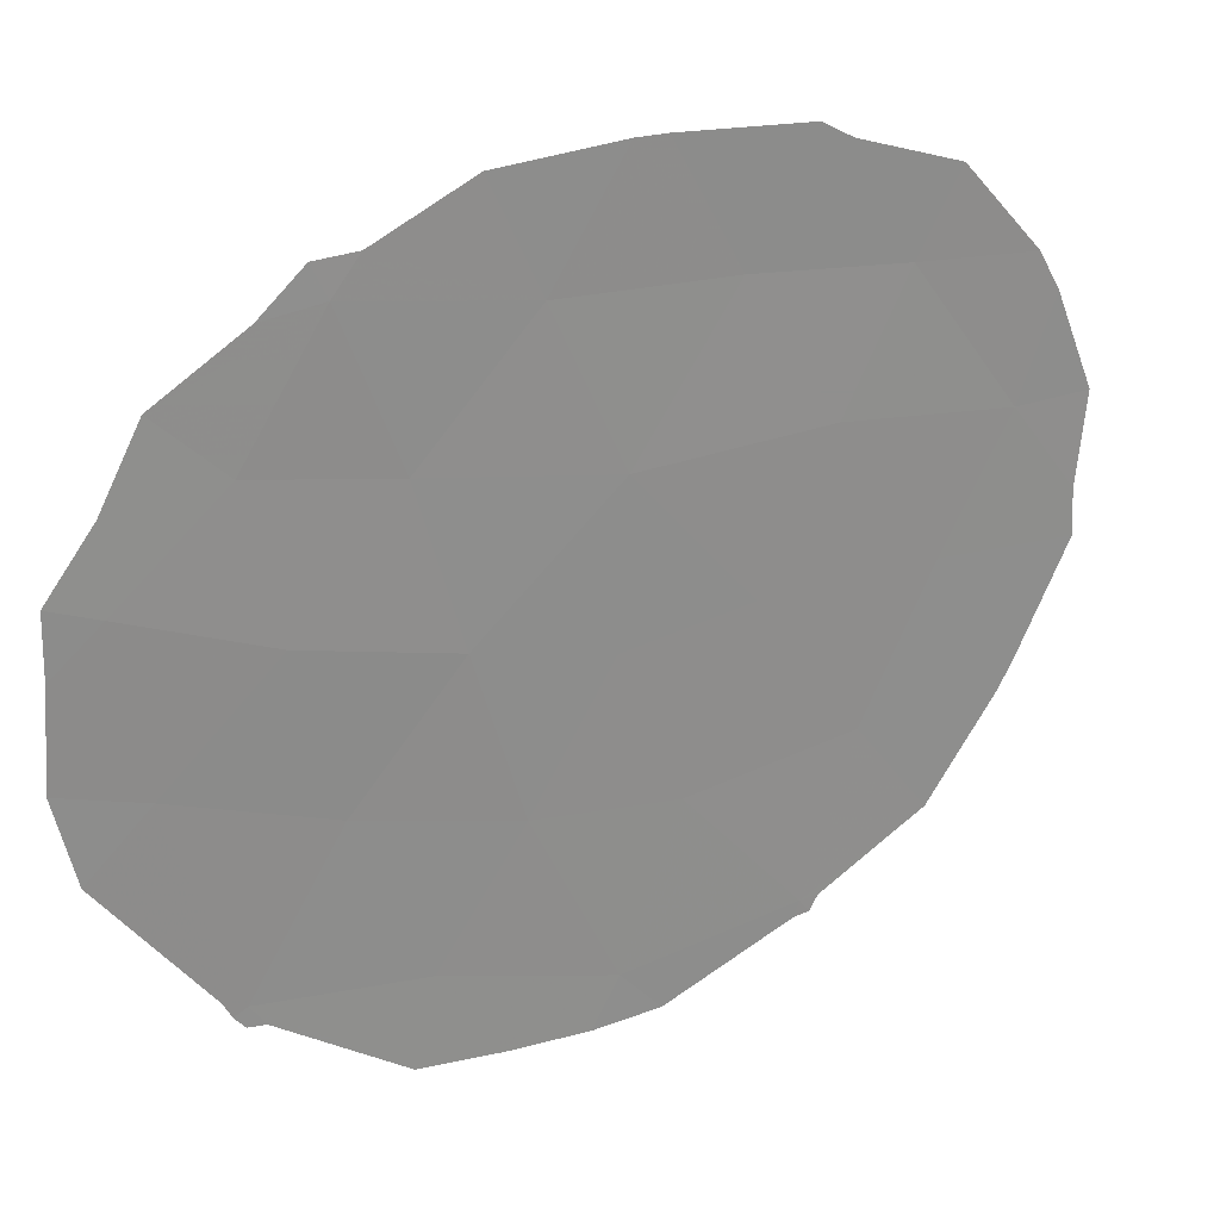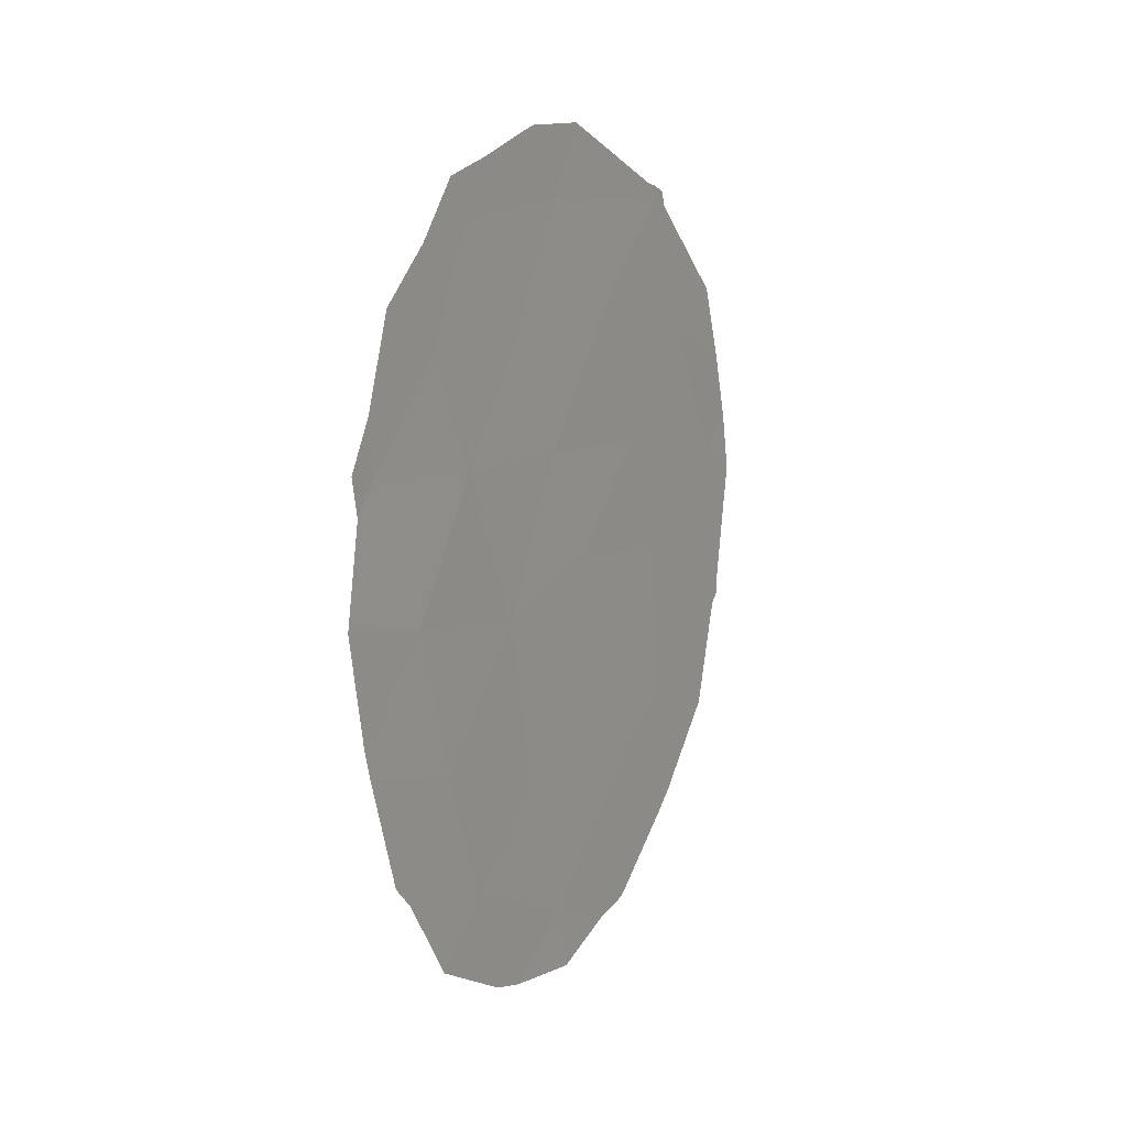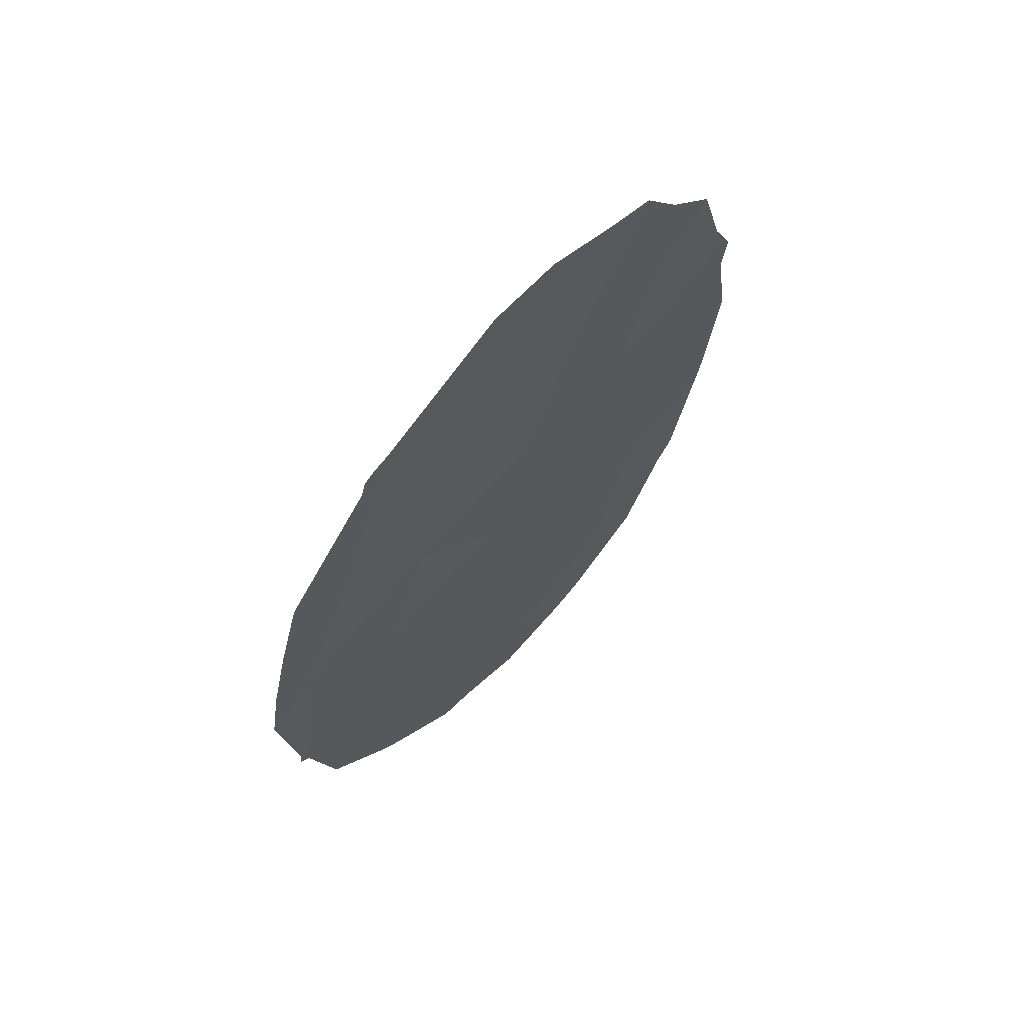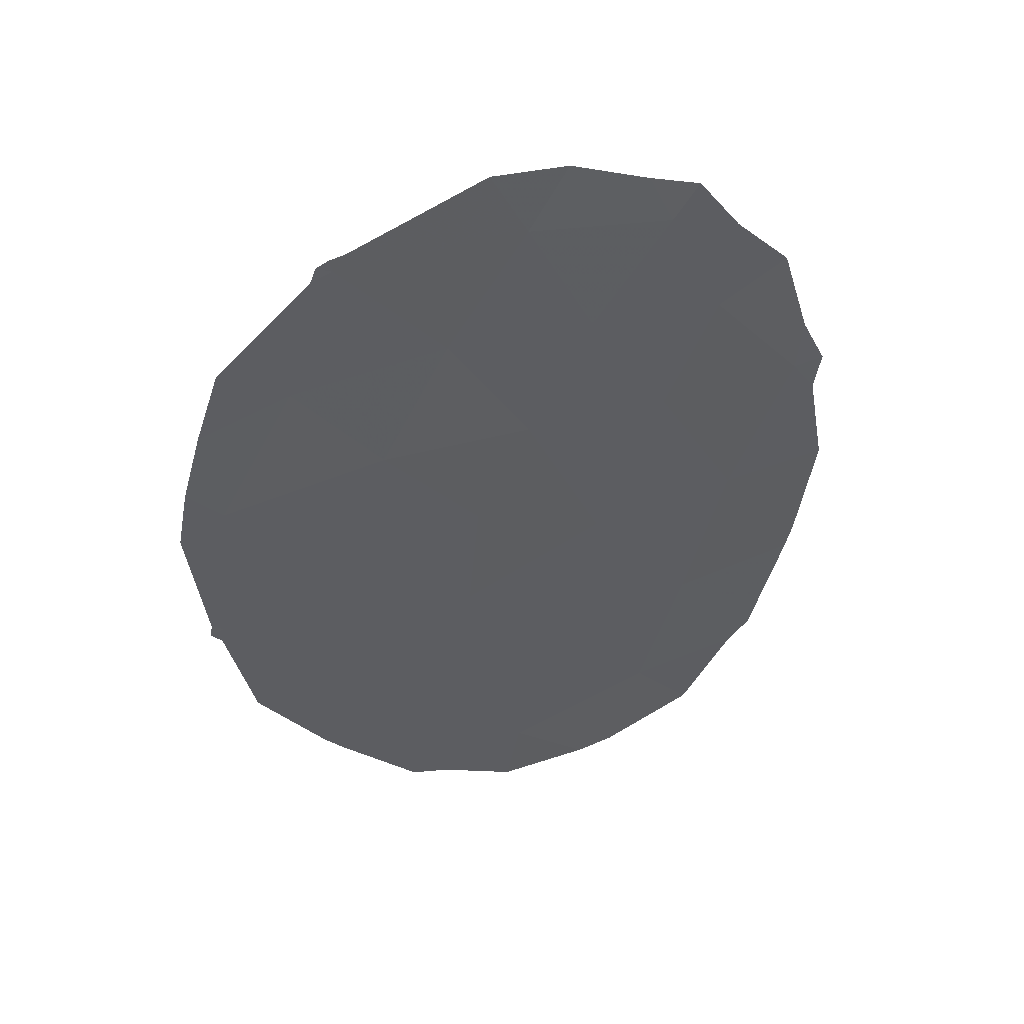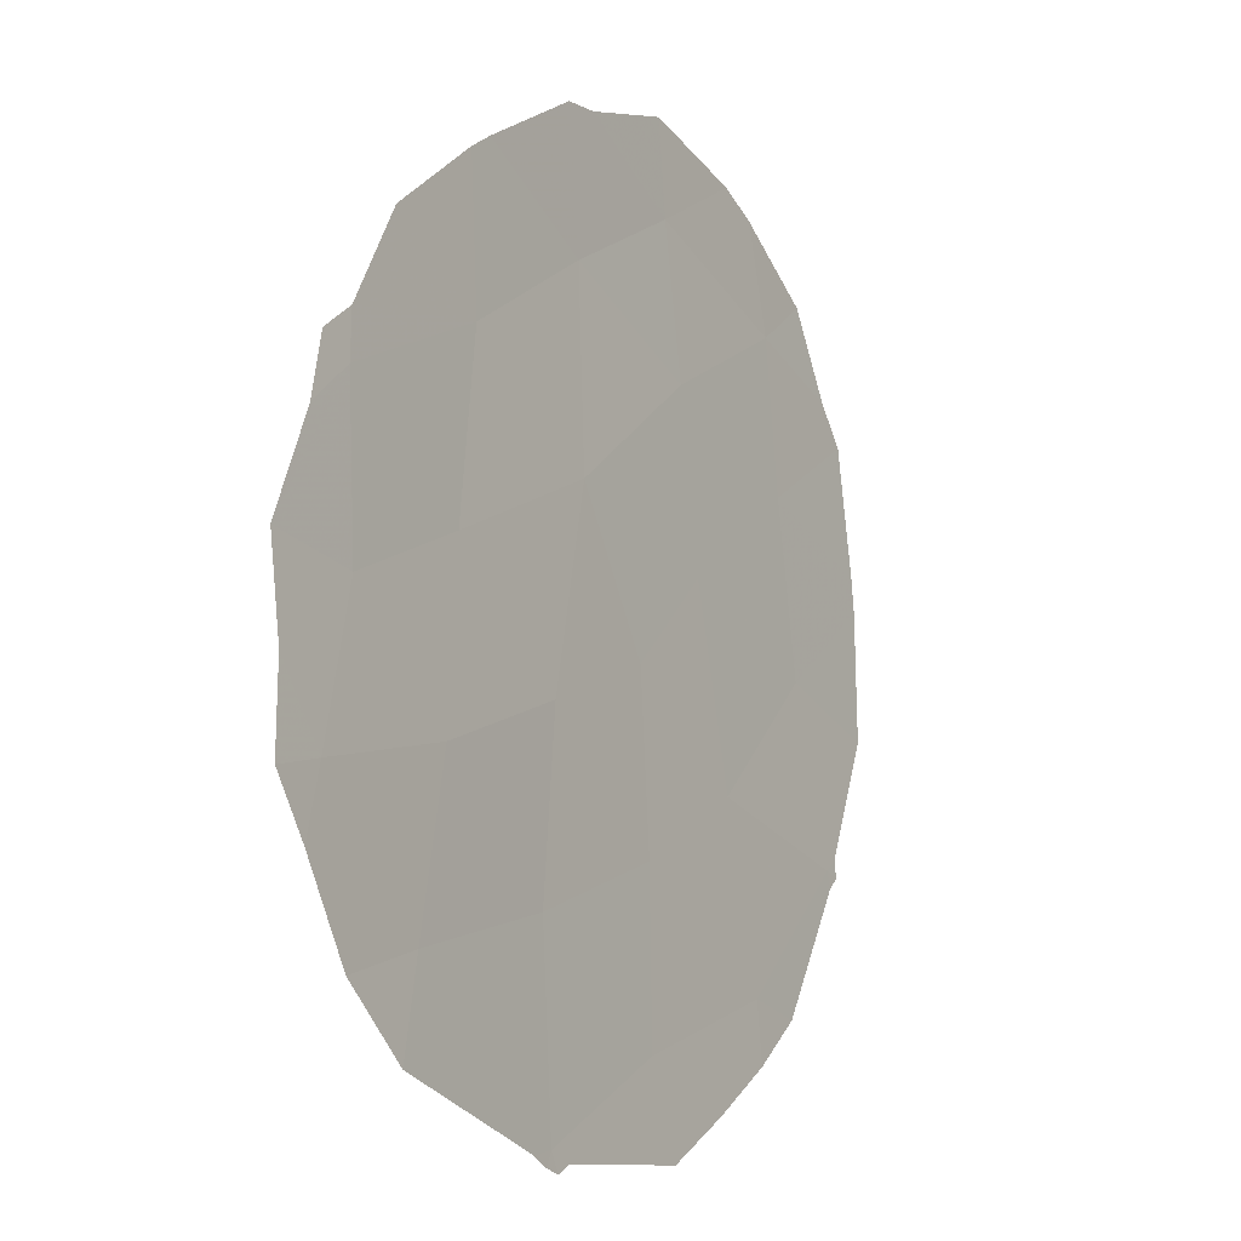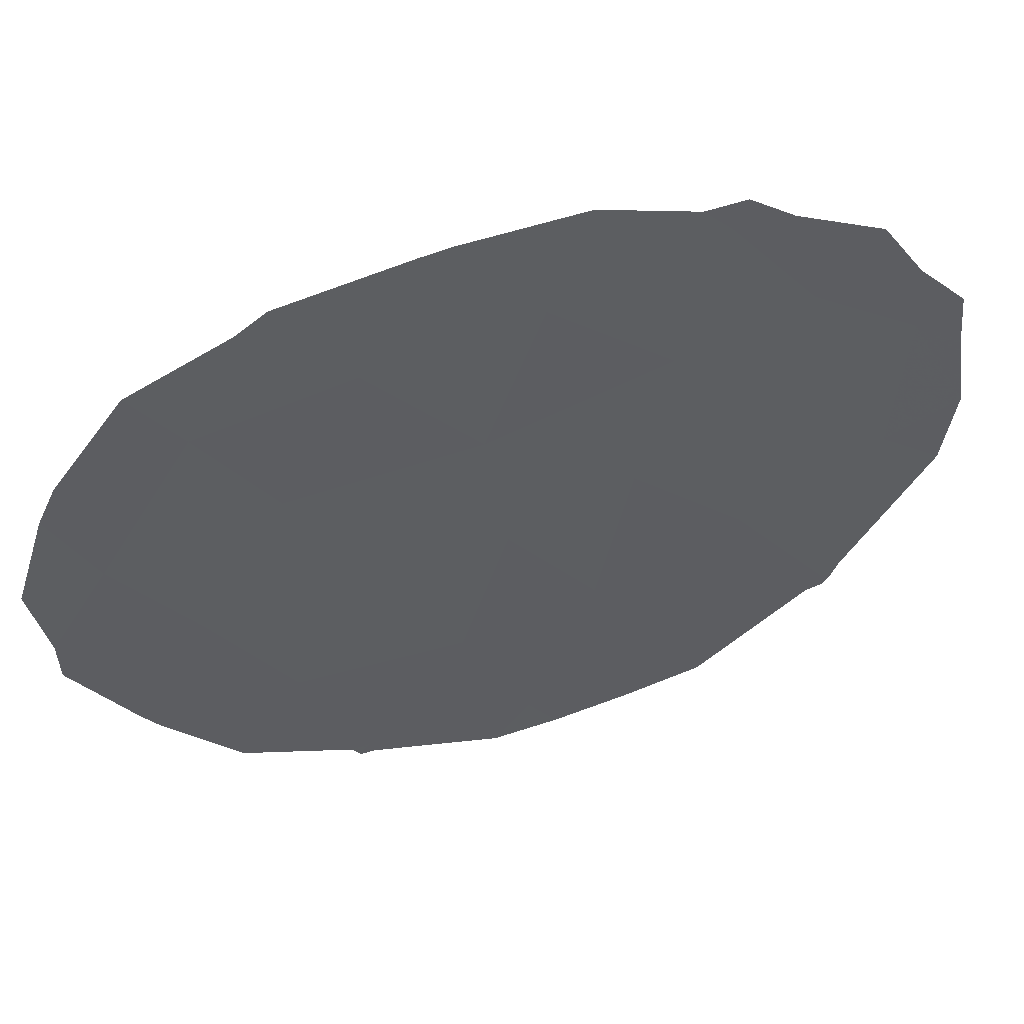
<metadata>
{"format":"obj","ext":"obj","renderer":"f3d","projection":"perspective","resolution":1024,"background":"white","views":[{"elev":54.6,"azim":59.7,"up":"+Y"},{"elev":12.7,"azim":-123.7,"up":"+Z"},{"elev":64.4,"azim":67.7,"up":"+Z"},{"elev":41.7,"azim":99.9,"up":"+Z"},{"elev":40.3,"azim":19.4,"up":"+Y"},{"elev":25.7,"azim":-111.2,"up":"+Y"}]}
</metadata>
<code>
v 88.98 87.69 -7
v 88.61 88.53 -8.64
v 90.97 83.56 -13.05
v 88.15 89.49 -7.155
v 88.53 88.67 -12.36
v 87.29 91.31 -9.997
v 90.87 83.75 -10.89
v 89.31 87.03 -11.78
v 87.89 89.98 -14
v 87.64 90.52 -11.98
v 88.17 89.41 -15.8
v 88.74 88.25 -14.66
v 89.04 87.6 -16.63
v 90.39 84.71 -9.024
v 89.88 85.82 -10.41
v 90.14 85.27 -12.05
v 89.46 86.67 -8.669
v 90.23 85.09 -14.14
v 89.37 86.9 -13.36
v 88.99 87.72 -10.31
v 88.12 89.52 -10.24
v 89.59 86.45 -15.44
v 87.82 90.18 -8.679
v 90.08 85.34 -7.161
v 87.99 89.81 -6.651
v 88.29 89.17 -6.457
v 90 85.5 -6.927
v 89.19 87.23 -6.09
v 87.84 90.13 -16.54
v 87.53 90.77 -15.41
v 87.4 91.04 -15.09
v 87.19 91.48 -13.56
v 87.1 91.69 -9.913
v 87.15 91.6 -10.42
v 87.15 91.57 -13.2
v 87.03 91.82 -11.71
v 87.74 90.35 -7.392
v 88.74 88.18 -6.101
v 89.57 86.5 -17.15
v 89.8 86.01 -17.05
v 91.05 83.39 -13.13
v 90.99 83.53 -13.27
v 89.13 87.42 -17.54
v 91.04 83.41 -12.94
v 91.15 83.17 -11.24
v 88.38 89 -17.21
v 90.29 85 -16.09
v 90.17 85.14 -7.07
v 90.21 85.07 -7.275
v 90.8 83.86 -8.517
v 90.81 83.89 -14.72
v 90.41 84.75 -15.83
v 90.1 85.3 -6.983
v 88.6 88.54 -17.35
v 91.08 83.31 -10.43
v 87.4 91.03 -8.08
v 87.25 91.38 -9.276
v 90.95 83.56 -9.484
f 1 2 17
f 4 26 25
f 21 5 20
f 7 14 15
f 1 24 27
f 1 27 28
f 11 30 29
f 11 9 31
f 11 31 30
f 9 32 31
f 5 21 10
f 2 20 17
f 14 17 15
f 6 33 34
f 10 9 5
f 9 10 35
f 9 35 32
f 10 36 35
f 4 25 37
f 21 6 10
f 10 6 34
f 10 34 36
f 16 19 18
f 17 14 24
f 1 28 38
f 12 5 9
f 15 17 20
f 8 16 15
f 22 13 39
f 22 39 40
f 11 12 9
f 3 42 41
f 18 3 16
f 12 19 5
f 4 23 2
f 21 20 2
f 4 1 38
f 4 38 26
f 4 2 1
f 13 43 39
f 15 16 7
f 20 5 8
f 7 3 44
f 7 44 45
f 3 41 44
f 16 3 7
f 11 29 46
f 12 11 13
f 21 23 6
f 22 40 47
f 24 49 48
f 24 14 50
f 24 50 49
f 18 52 51
f 24 53 27
f 24 1 17
f 13 54 43
f 20 8 15
f 18 22 47
f 18 47 52
f 3 18 51
f 3 51 42
f 13 11 46
f 13 46 54
f 19 22 18
f 19 16 8
f 12 22 19
f 22 12 13
f 5 19 8
f 7 45 55
f 23 4 37
f 23 37 56
f 6 23 56
f 6 56 57
f 6 57 33
f 24 48 53
f 23 21 2
f 14 7 55
f 14 55 58
f 14 58 50

</code>
